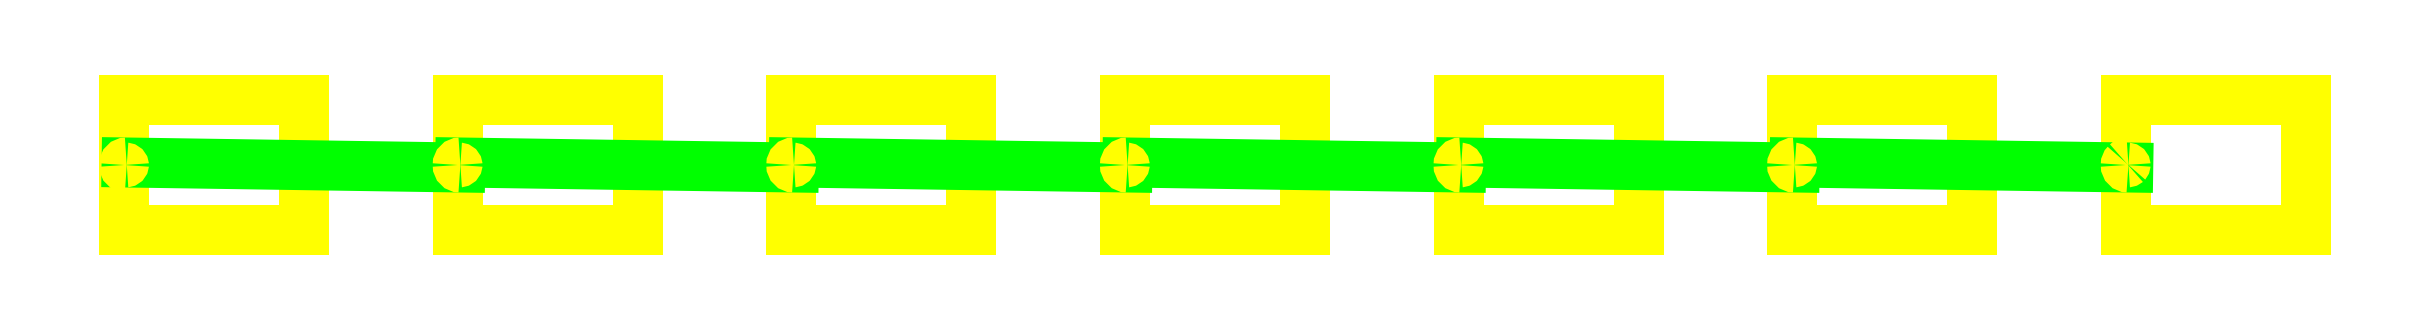
<metadata>
{"format":"dxf","ext":"dxf","renderer":"ezdxf+matplotlib","layout":"modelspace","background":"white","min_lineweight":24,"dpi":150}
</metadata>
<code>
0
SECTION
2
ENTITIES
0
LINE
8
1
10
3.084
11
0.924
20
1.219
21
1.219
30
0
31
0
0
LINE
8
1
10
0.924
11
0.924
20
1.219
21
1.997
30
0
31
0
0
LINE
8
1
10
0.924
11
3.084
20
2.774
21
2.774
30
0
31
0
0
LINE
8
1
10
3.084
11
3.084
20
2.774
21
1.219
30
0
31
0
0
LINE
8
1
10
0.924
11
0.924
20
1.997
21
2.774
30
0
31
0
0
LINE
8
1
10
7.084
11
7.084
20
2.774
21
1.219
30
0
31
0
0
LINE
8
1
10
11.08
11
11.08
20
2.774
21
1.219
30
0
31
0
0
LINE
8
1
10
15.08
11
15.08
20
2.774
21
1.219
30
0
31
0
0
LINE
8
1
10
19.08
11
19.08
20
2.774
21
1.219
30
0
31
0
0
LINE
8
1
10
23.08
11
23.08
20
2.774
21
1.219
30
0
31
0
0
LINE
8
1
10
27.08
11
27.08
20
2.774
21
1.219
30
0
31
0
0
LINE
8
1
10
4.924
11
4.924
20
1.997
21
2.774
30
0
31
0
0
LINE
8
1
10
8.924
11
8.924
20
1.997
21
2.774
30
0
31
0
0
LINE
8
1
10
12.92
11
12.92
20
1.997
21
2.774
30
0
31
0
0
LINE
8
1
10
16.92
11
16.92
20
1.997
21
2.774
30
0
31
0
0
LINE
8
1
10
20.92
11
20.92
20
1.997
21
2.774
30
0
31
0
0
LINE
8
1
10
24.92
11
24.92
20
1.997
21
2.774
30
0
31
0
0
LINE
8
1
10
4.924
11
7.084
20
2.774
21
2.774
30
0
31
0
0
LINE
8
1
10
8.924
11
11.08
20
2.774
21
2.774
30
0
31
0
0
LINE
8
1
10
12.92
11
15.08
20
2.774
21
2.774
30
0
31
0
0
LINE
8
1
10
16.92
11
19.08
20
2.774
21
2.774
30
0
31
0
0
LINE
8
1
10
20.92
11
23.08
20
2.774
21
2.774
30
0
31
0
0
LINE
8
1
10
24.92
11
27.08
20
2.774
21
2.774
30
0
31
0
0
LINE
8
1
10
7.084
11
4.924
20
1.219
21
1.219
30
0
31
0
0
LINE
8
1
10
11.08
11
8.924
20
1.219
21
1.219
30
0
31
0
0
LINE
8
1
10
15.08
11
12.92
20
1.219
21
1.219
30
0
31
0
0
LINE
8
1
10
19.08
11
16.92
20
1.219
21
1.219
30
0
31
0
0
LINE
8
1
10
23.08
11
20.92
20
1.219
21
1.219
30
0
31
0
0
LINE
8
1
10
27.08
11
24.92
20
1.219
21
1.219
30
0
31
0
0
LINE
8
1
10
4.924
11
4.924
20
1.219
21
1.997
30
0
31
0
0
LINE
8
1
10
8.924
11
8.924
20
1.219
21
1.997
30
0
31
0
0
LINE
8
1
10
12.92
11
12.92
20
1.219
21
1.997
30
0
31
0
0
LINE
8
1
10
16.92
11
16.92
20
1.219
21
1.997
30
0
31
0
0
LINE
8
1
10
20.92
11
20.92
20
1.219
21
1.997
30
0
31
0
0
LINE
8
1
10
24.92
11
24.92
20
1.219
21
1.997
30
0
31
0
0
LINE
8
1
10
0.954
11
4.954
20
2.027
21
1.967
30
0
31
0
0
LINE
8
1
10
4.954
11
8.954
20
2.027
21
1.967
30
0
31
0
0
LINE
8
1
10
8.954
11
12.95
20
2.027
21
1.967
30
0
31
0
0
LINE
8
1
10
12.95
11
16.95
20
2.027
21
1.967
30
0
31
0
0
LINE
8
1
10
16.95
11
20.95
20
2.027
21
1.967
30
0
31
0
0
LINE
8
1
10
20.95
11
24.95
20
2.027
21
1.967
30
0
31
0
0
ARC
8
1
10
0.954
20
1.997
30
0
40
0.03
50
180
51
270
0
ARC
8
1
10
0.954
20
1.997
30
0
40
0.03
50
90
51
180
0
ARC
8
1
10
4.954
20
1.997
30
0
40
0.03
50
180
51
270
0
ARC
8
1
10
8.954
20
1.997
30
0
40
0.03
50
180
51
270
0
ARC
8
1
10
12.95
20
1.997
30
0
40
0.03
50
180
51
270
0
ARC
8
1
10
16.95
20
1.997
30
0
40
0.03
50
180
51
270
0
ARC
8
1
10
20.95
20
1.997
30
0
40
0.03
50
180
51
270
0
ARC
8
1
10
24.95
20
1.997
30
0
40
0.03
50
180
51
270
0
ARC
8
1
10
4.954
20
1.997
30
0
40
0.03
50
90
51
180
0
ARC
8
1
10
8.954
20
1.997
30
0
40
0.03
50
90
51
180
0
ARC
8
1
10
12.95
20
1.997
30
0
40
0.03
50
90
51
180
0
ARC
8
1
10
16.95
20
1.997
30
0
40
0.03
50
90
51
180
0
ARC
8
1
10
20.95
20
1.997
30
0
40
0.03
50
90
51
180
0
ARC
8
1
10
24.95
20
1.997
30
0
40
0.03
50
90
51
135
0
ARC
8
1
10
24.95
20
1.997
30
0
40
0.03
50
135
51
180
0
ENDSEC
0
EOF

</code>
